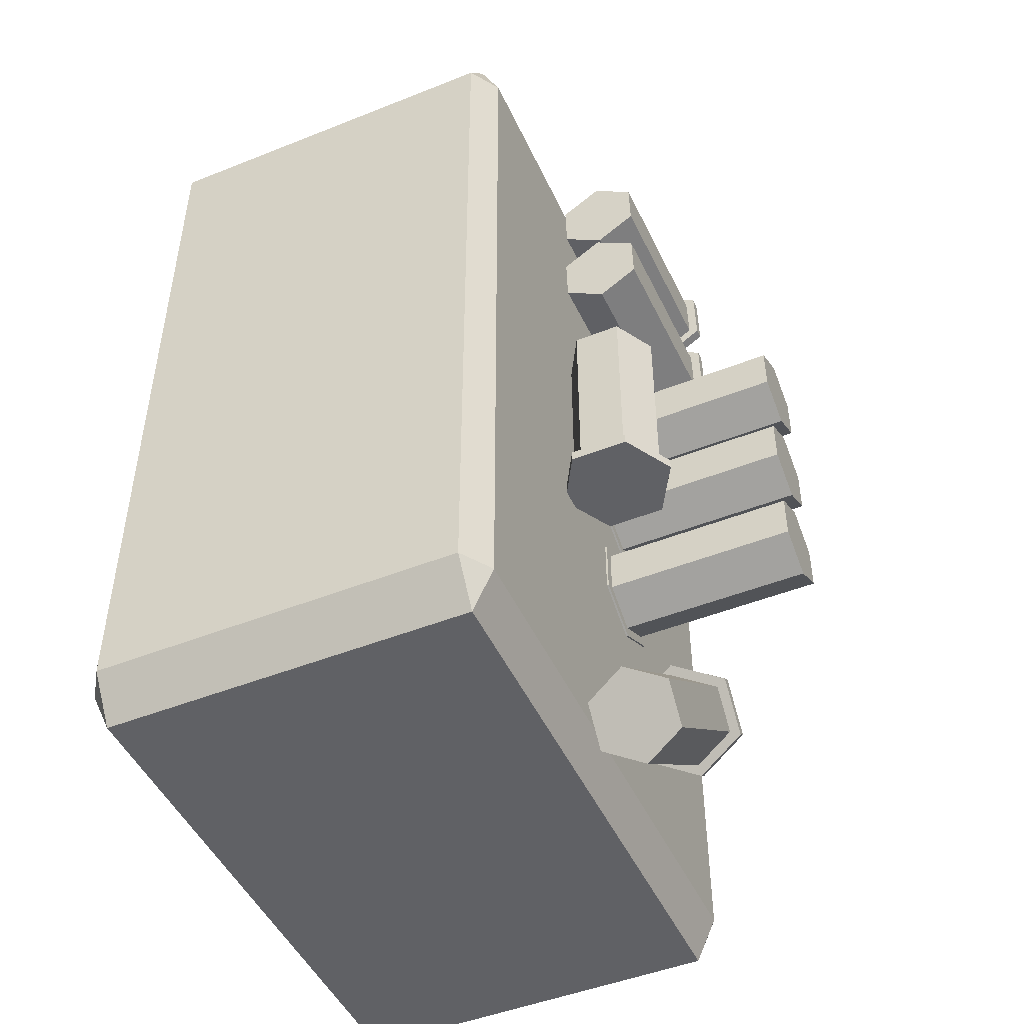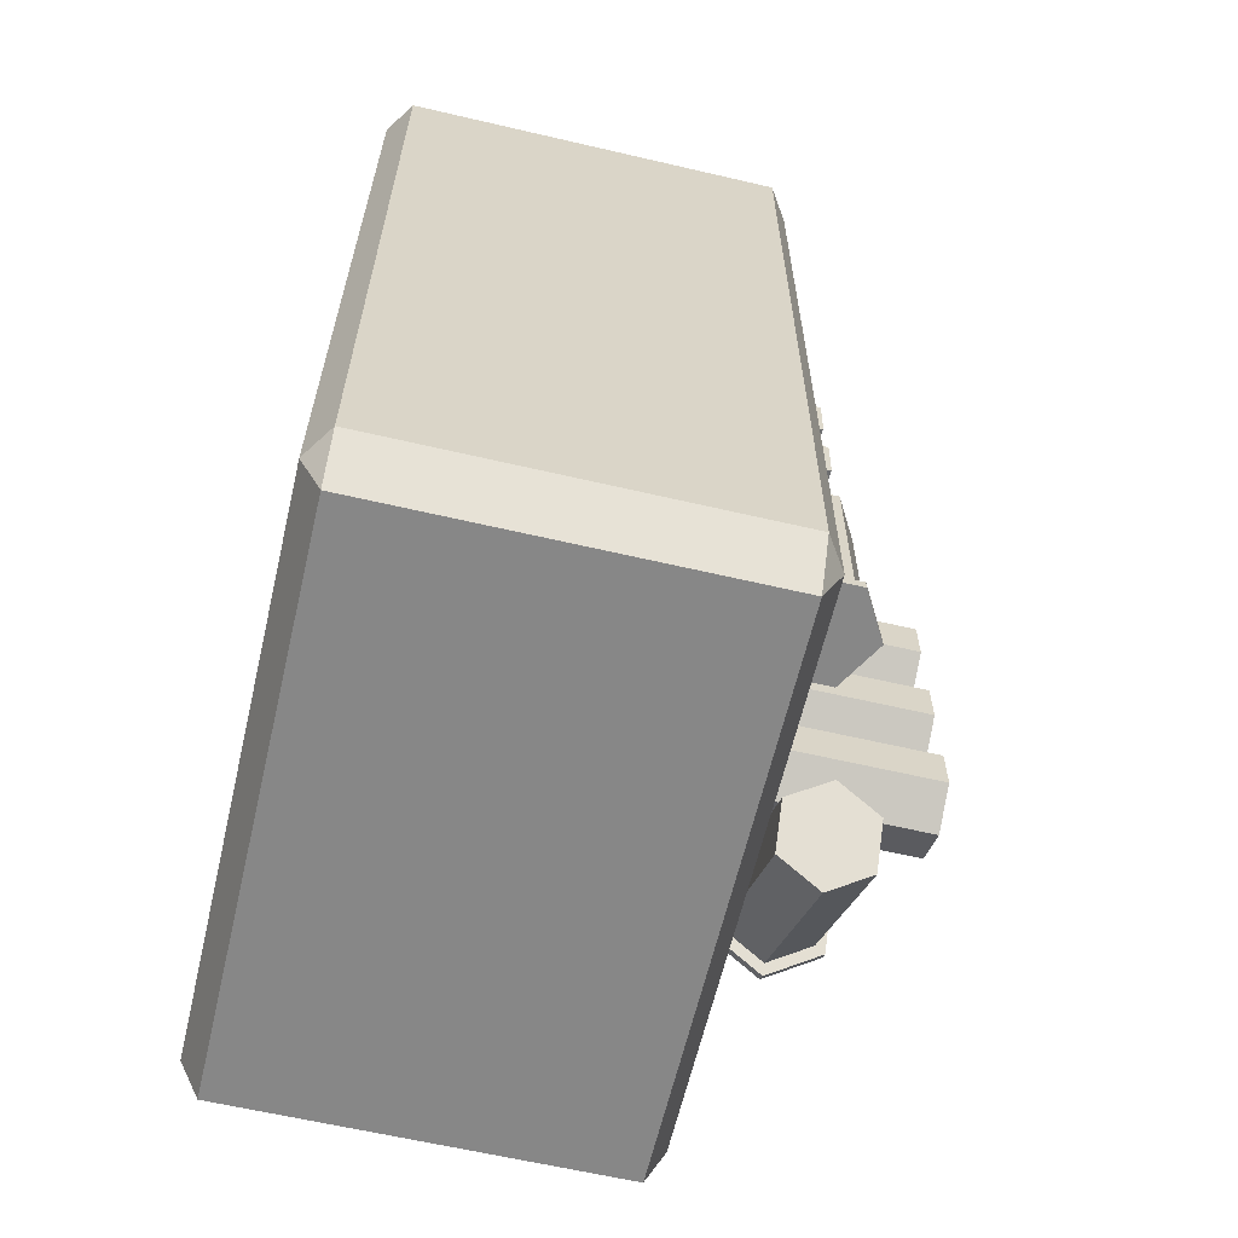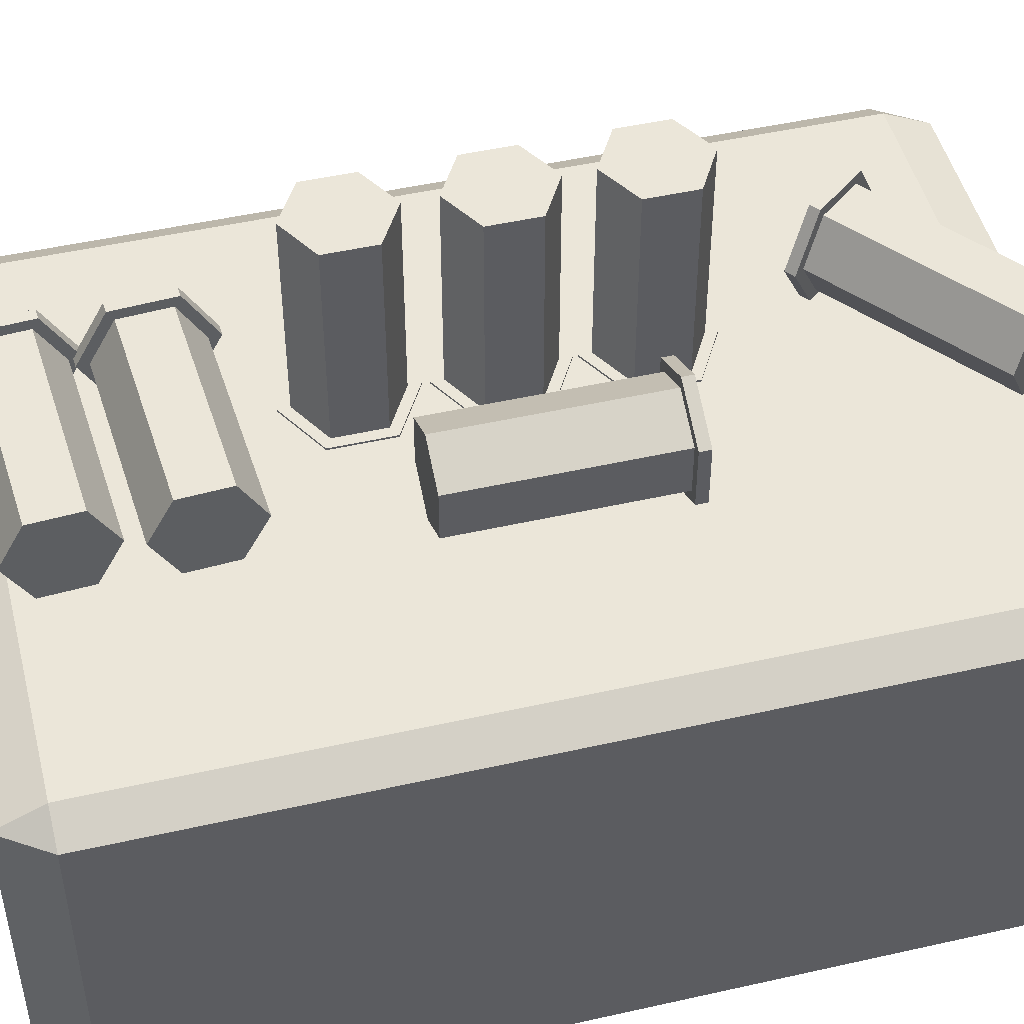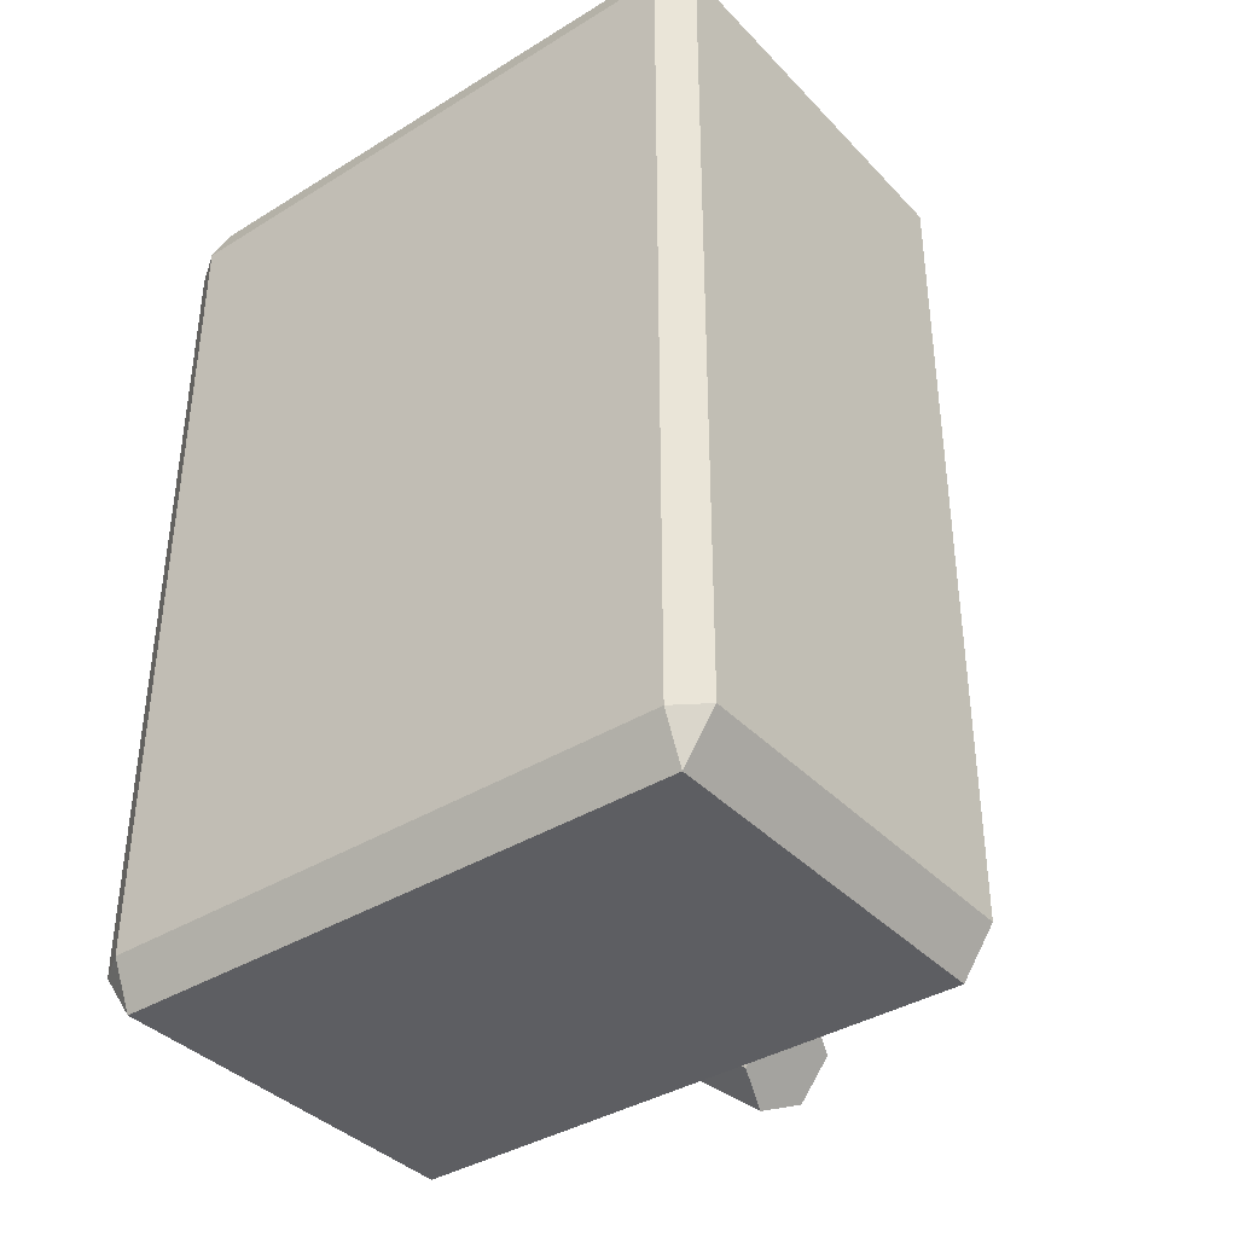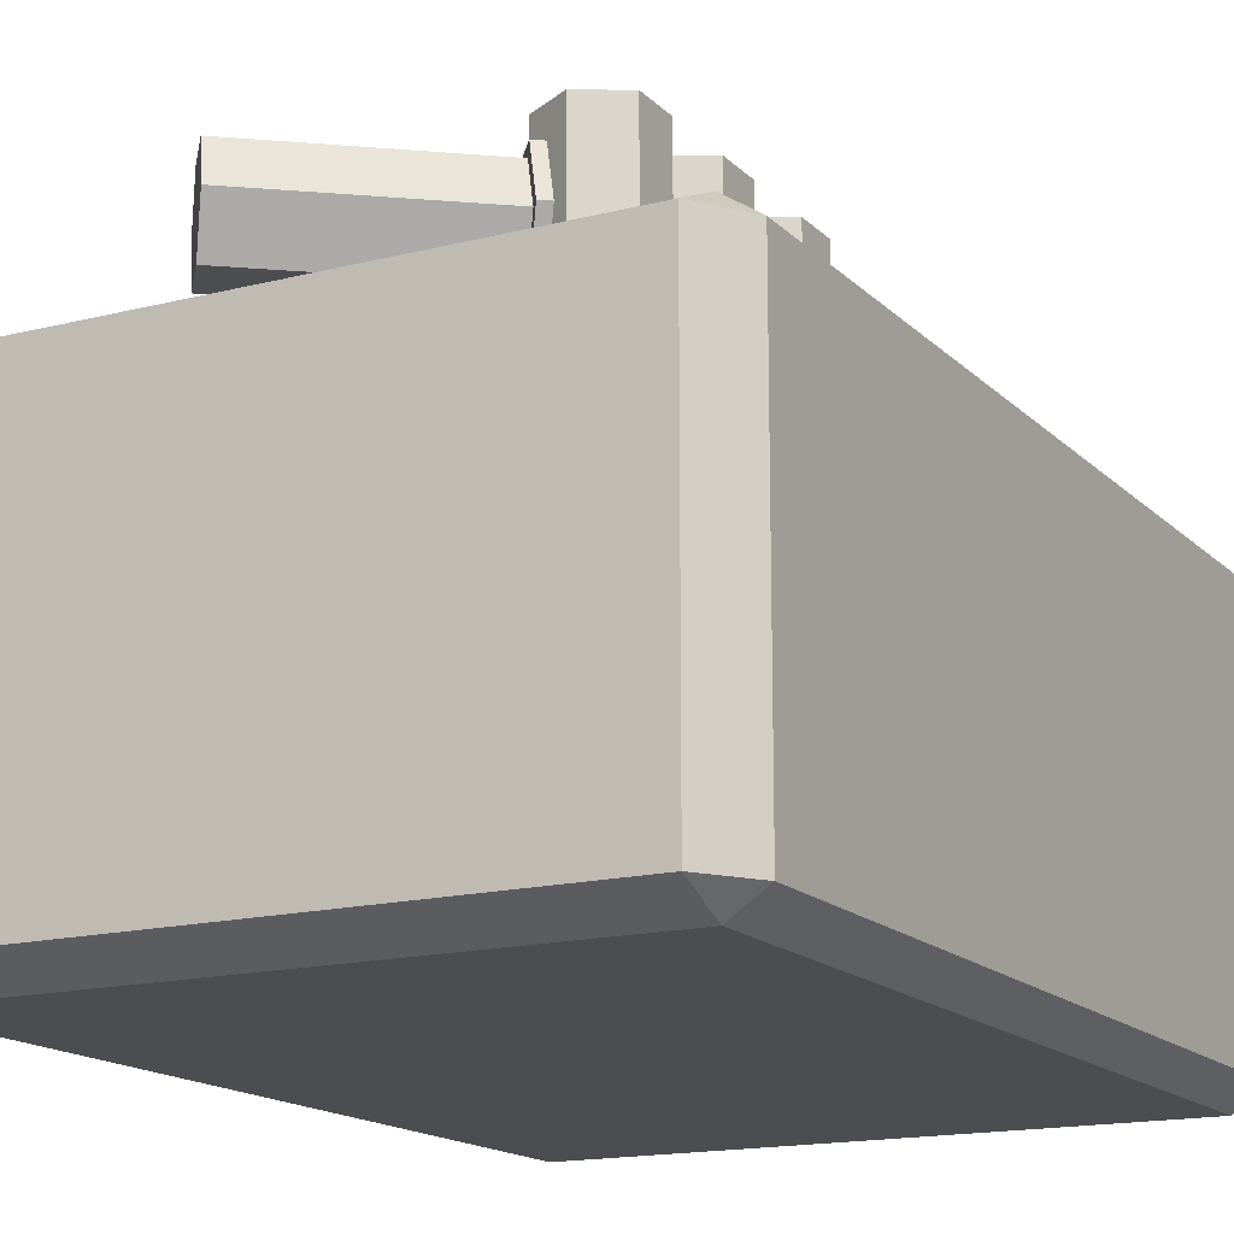
<metadata>
{"format":"obj","ext":"obj","renderer":"f3d","projection":"perspective","resolution":1024,"background":"white","views":[{"elev":-47.8,"azim":114.1,"up":"+Z"},{"elev":-62.6,"azim":76.7,"up":"+Z"},{"elev":48.3,"azim":75.8,"up":"+Y"},{"elev":-38.3,"azim":37.9,"up":"+Z"},{"elev":-15.8,"azim":-151.8,"up":"+Y"}]}
</metadata>
<code>
o ShotgunAmmo_Box_Cube
v 0.7816 -0.1069 -1.207
v 0.7816 -0.05473 -1.093
v 0.8598 -0.1069 -1.093
v 0.7816 -1.093 -1.093
v 0.7816 -1.04 -1.207
v 0.8598 -1.04 -1.093
v 0.8598 -0.1069 0.9484
v 0.7816 -0.05473 0.9484
v 0.7816 -0.1069 1.062
v 0.8598 -1.04 0.9484
v 0.7816 -1.04 1.062
v 0.7816 -1.093 0.9484
v -0.6194 -0.1069 -1.207
v -0.6977 -0.1069 -1.093
v -0.6194 -0.05473 -1.093
v -0.6977 -1.04 -1.093
v -0.6194 -1.04 -1.207
v -0.6194 -1.093 -1.093
v -0.6977 -0.1069 0.9484
v -0.6194 -0.1069 1.062
v -0.6194 -0.05473 0.9484
v -0.6194 -1.093 0.9484
v -0.6194 -1.04 1.062
v -0.6977 -1.04 0.9484
v -0.06135 -0.07677 0.07308
v -0.06135 -0.04996 0.1017
v 0.06674 -0.07677 0.147
v 0.04198 -0.04996 0.1613
v 0.06674 -0.07677 0.295
v 0.04198 -0.04996 0.2807
v -0.06135 -0.07677 0.3689
v -0.06135 -0.04996 0.3403
v -0.1894 -0.07677 0.295
v -0.1647 -0.04996 0.2807
v -0.1894 -0.07677 0.147
v -0.1647 -0.04996 0.1613
v 0.06674 -0.04996 0.147
v -0.06135 -0.04996 0.07308
v 0.06674 -0.04996 0.295
v -0.06135 -0.04996 0.3689
v -0.1894 -0.04996 0.295
v -0.1894 -0.04996 0.147
v 0.04198 0.4443 0.1613
v -0.06135 0.4443 0.1017
v 0.04198 0.4443 0.2807
v -0.06135 0.4443 0.3403
v -0.1647 0.4443 0.2807
v -0.1647 0.4443 0.1613
v -0.1647 0.0513 0.1613
v -0.06135 0.0513 0.1017
v -0.06135 0.0513 0.3403
v -0.1647 0.0513 0.2807
v 0.04198 0.0513 0.1613
v 0.04198 0.0513 0.2807
v -0.06135 -0.07677 -0.2404
v -0.06135 -0.04996 -0.2118
v 0.06674 -0.07677 -0.1664
v 0.04198 -0.04996 -0.1521
v 0.06674 -0.07677 -0.01852
v 0.04198 -0.04996 -0.03282
v -0.06135 -0.07677 0.05544
v -0.06135 -0.04996 0.02684
v -0.1894 -0.07677 -0.01852
v -0.1647 -0.04996 -0.03282
v -0.1894 -0.07677 -0.1664
v -0.1647 -0.04996 -0.1521
v 0.06674 -0.04996 -0.1664
v -0.06135 -0.04996 -0.2404
v 0.06674 -0.04996 -0.01852
v -0.06135 -0.04996 0.05544
v -0.1894 -0.04996 -0.01852
v -0.1894 -0.04996 -0.1664
v 0.04198 0.4443 -0.1521
v -0.06135 0.4443 -0.2118
v 0.04198 0.4443 -0.03282
v -0.06135 0.4443 0.02684
v -0.1647 0.4443 -0.03282
v -0.1647 0.4443 -0.1521
v -0.1647 0.0513 -0.1521
v -0.06135 0.0513 -0.2118
v -0.06135 0.0513 0.02684
v -0.1647 0.0513 -0.03282
v 0.04198 0.0513 -0.1521
v 0.04198 0.0513 -0.03282
v 0.3033 0.2242 -0.376
v 0.3033 0.1956 -0.3492
v 0.4314 0.1502 -0.376
v 0.4066 0.1359 -0.3492
v 0.4314 0.002306 -0.376
v 0.4066 0.0166 -0.3492
v 0.3033 -0.07165 -0.376
v 0.3033 -0.04305 -0.3492
v 0.1752 0.002306 -0.376
v 0.1999 0.0166 -0.3492
v 0.1752 0.1502 -0.376
v 0.1999 0.1359 -0.3492
v 0.4314 0.1502 -0.3492
v 0.3033 0.2242 -0.3492
v 0.4314 0.002306 -0.3492
v 0.3033 -0.07165 -0.3492
v 0.1752 0.002306 -0.3492
v 0.1752 0.1502 -0.3492
v 0.4066 0.1359 0.145
v 0.3033 0.1956 0.145
v 0.4066 0.0166 0.145
v 0.3033 -0.04305 0.145
v 0.1999 0.0166 0.145
v 0.1999 0.1359 0.145
v 0.1999 0.1359 -0.2479
v 0.3033 0.1956 -0.2479
v 0.3033 -0.04305 -0.2479
v 0.1999 0.0166 -0.2479
v 0.4066 0.1359 -0.2479
v 0.4066 0.0166 -0.2479
v -0.06135 -0.07677 -0.5474
v -0.06135 -0.04996 -0.5188
v 0.06674 -0.07677 -0.4735
v 0.04198 -0.04996 -0.4592
v 0.06674 -0.07677 -0.3256
v 0.04198 -0.04996 -0.3399
v -0.06135 -0.07677 -0.2516
v -0.06135 -0.04996 -0.2802
v -0.1894 -0.07677 -0.3256
v -0.1647 -0.04996 -0.3399
v -0.1894 -0.07677 -0.4735
v -0.1647 -0.04996 -0.4592
v 0.06674 -0.04996 -0.4735
v -0.06135 -0.04996 -0.5474
v 0.06674 -0.04996 -0.3256
v -0.06135 -0.04996 -0.2516
v -0.1894 -0.04996 -0.3256
v -0.1894 -0.04996 -0.4735
v 0.04198 0.4443 -0.4592
v -0.06135 0.4443 -0.5188
v 0.04198 0.4443 -0.3399
v -0.06135 0.4443 -0.2802
v -0.1647 0.4443 -0.3399
v -0.1647 0.4443 -0.4592
v -0.1647 0.0513 -0.4592
v -0.06135 0.0513 -0.5188
v -0.06135 0.0513 -0.2802
v -0.1647 0.0513 -0.3399
v 0.04198 0.0513 -0.4592
v 0.04198 0.0513 -0.3399
v -0.2633 0.06378 -0.9183
v -0.2245 0.06378 -0.9124
v -0.2175 -0.06432 -0.8602
v -0.1876 -0.03955 -0.8655
v -0.1261 -0.06432 -0.7439
v -0.1138 -0.03955 -0.7717
v -0.08035 0.06378 -0.6858
v -0.07696 0.06378 -0.7248
v -0.1261 0.1919 -0.7439
v -0.1138 0.1671 -0.7717
v -0.2175 0.1919 -0.8602
v -0.1876 0.1671 -0.8655
v -0.1965 -0.06432 -0.8767
v -0.2422 0.06378 -0.9349
v -0.105 -0.06432 -0.7605
v -0.05928 0.06378 -0.7024
v -0.105 0.1919 -0.7605
v -0.1965 0.1919 -0.8767
v 0.2008 -0.03955 -1.171
v 0.1639 0.06378 -1.218
v 0.2746 -0.03955 -1.077
v 0.3115 0.06378 -1.03
v 0.2746 0.1671 -1.077
v 0.2008 0.1671 -1.171
v -0.108 0.1671 -0.9281
v -0.1449 0.06378 -0.975
v 0.002622 0.06378 -0.7875
v -0.03427 0.1671 -0.8343
v -0.108 -0.03955 -0.9281
v -0.03427 -0.03955 -0.8343
v -0.2136 0.06378 0.726
v -0.1851 0.06378 0.7529
v -0.2092 -0.06432 0.7998
v -0.1816 -0.03955 0.8125
v -0.2003 -0.06432 0.9474
v -0.1744 -0.03955 0.9316
v -0.1959 0.06378 1.021
v -0.1708 0.06378 0.9911
v -0.2003 0.1919 0.9474
v -0.1744 0.1671 0.9316
v -0.2092 0.1919 0.7998
v -0.1816 0.1671 0.8125
v -0.1824 -0.06432 0.7982
v -0.1869 0.06378 0.7244
v -0.1736 -0.06432 0.9458
v -0.1691 0.06378 1.02
v -0.1736 0.1919 0.9458
v -0.1824 0.1919 0.7982
v 0.3118 -0.03955 0.7828
v 0.3082 0.06378 0.7233
v 0.3189 -0.03955 0.9019
v 0.3225 0.06378 0.9615
v 0.3189 0.1671 0.9019
v 0.3118 0.1671 0.7828
v -0.08048 0.1671 0.8064
v -0.08406 0.06378 0.7468
v -0.06975 0.06378 0.985
v -0.07333 0.1671 0.9255
v -0.08048 -0.03955 0.8064
v -0.07333 -0.03955 0.9255
v -0.2074 0.06378 0.4489
v -0.1789 0.06378 0.4759
v -0.203 -0.06432 0.5228
v -0.1754 -0.03955 0.5354
v -0.1941 -0.06432 0.6704
v -0.1682 -0.03955 0.6545
v -0.1897 0.06378 0.7442
v -0.1646 0.06378 0.7141
v -0.1941 0.1919 0.6704
v -0.1682 0.1671 0.6545
v -0.203 0.1919 0.5228
v -0.1754 0.1671 0.5354
v -0.1762 -0.06432 0.5211
v -0.1806 0.06378 0.4473
v -0.1673 -0.06432 0.6688
v -0.1629 0.06378 0.7426
v -0.1673 0.1919 0.6688
v -0.1762 0.1919 0.5211
v 0.318 -0.03955 0.5058
v 0.3144 0.06378 0.4462
v 0.3251 -0.03955 0.6249
v 0.3287 0.06378 0.6844
v 0.3251 0.1671 0.6249
v 0.318 0.1671 0.5058
v -0.07427 0.1671 0.5293
v -0.07785 0.06378 0.4698
v -0.06354 0.06378 0.708
v -0.06712 0.1671 0.6484
v -0.07427 -0.03955 0.5293
v -0.06712 -0.03955 0.6484
f 4 22 18
f 19 16 24
f 9 23 11
f 15 8 2
f 3 10 6
f 13 5 17
f 4 12 22
f 19 14 16
f 9 20 23
f 15 21 8
f 3 7 10
f 13 1 5
f 1 2 3
f 4 5 6
f 7 8 9
f 10 11 12
f 13 14 15
f 16 17 18
f 19 20 21
f 22 23 24
f 22 16 18
f 18 5 4
f 6 1 3
f 20 24 23
f 11 7 9
f 17 14 13
f 21 9 8
f 8 3 2
f 12 23 22
f 15 19 21
f 2 13 15
f 4 10 12
f 22 24 16
f 18 17 5
f 6 5 1
f 20 19 24
f 11 10 7
f 17 16 14
f 21 20 9
f 8 7 3
f 12 11 23
f 15 14 19
f 2 1 13
f 4 6 10
f 38 27 25
f 37 29 27
f 39 31 29
f 40 33 31
f 41 35 33
f 42 25 35
f 27 31 35
f 28 38 26
f 28 39 37
f 30 40 39
f 34 40 32
f 36 41 34
f 26 42 36
f 26 53 28
f 30 51 32
f 34 49 36
f 28 54 30
f 32 52 34
f 36 50 26
f 68 57 55
f 67 59 57
f 69 61 59
f 70 63 61
f 71 65 63
f 72 55 65
f 57 61 65
f 58 68 56
f 60 67 58
f 62 69 60
f 62 71 70
f 66 71 64
f 56 72 66
f 56 83 58
f 60 81 62
f 64 79 66
f 58 84 60
f 62 82 64
f 66 80 56
f 98 87 85
f 97 89 87
f 99 91 89
f 100 93 91
f 101 95 93
f 102 85 95
f 87 91 95
f 88 98 86
f 90 97 88
f 92 99 90
f 94 100 92
f 94 102 101
f 96 98 102
f 86 113 88
f 90 111 92
f 94 109 96
f 88 114 90
f 92 112 94
f 86 109 110
f 128 117 115
f 127 119 117
f 129 121 119
f 130 123 121
f 131 125 123
f 132 115 125
f 121 123 125
f 118 128 116
f 120 127 118
f 120 130 129
f 124 130 122
f 126 131 124
f 126 128 132
f 116 143 118
f 120 141 122
f 124 139 126
f 118 144 120
f 122 142 124
f 126 140 116
f 145 157 147
f 147 159 149
f 159 151 149
f 151 161 153
f 153 162 155
f 162 145 155
f 151 153 155
f 146 157 158
f 150 157 148
f 152 159 150
f 152 161 160
f 156 161 154
f 146 162 156
f 146 173 148
f 150 171 152
f 156 172 169
f 148 174 150
f 154 171 172
f 156 170 146
f 175 187 177
f 187 179 177
f 179 190 181
f 190 183 181
f 183 192 185
f 192 175 185
f 181 183 185
f 178 188 176
f 180 187 178
f 180 190 189
f 184 190 182
f 184 192 191
f 176 192 186
f 176 203 178
f 180 201 182
f 184 199 186
f 178 204 180
f 184 201 202
f 176 199 200
f 218 207 205
f 217 209 207
f 219 211 209
f 211 221 213
f 221 215 213
f 215 218 205
f 207 211 215
f 208 218 206
f 208 219 217
f 212 219 210
f 214 220 212
f 216 221 214
f 206 222 216
f 206 233 208
f 210 231 212
f 216 232 229
f 208 234 210
f 212 232 214
f 216 230 206
f 38 37 27
f 37 39 29
f 39 40 31
f 40 41 33
f 41 42 35
f 42 38 25
f 35 25 27
f 27 29 31
f 31 33 35
f 28 37 38
f 28 30 39
f 30 32 40
f 34 41 40
f 36 42 41
f 26 38 42
f 26 50 53
f 30 54 51
f 34 52 49
f 28 53 54
f 32 51 52
f 36 49 50
f 68 67 57
f 67 69 59
f 69 70 61
f 70 71 63
f 71 72 65
f 72 68 55
f 65 55 57
f 57 59 61
f 61 63 65
f 58 67 68
f 60 69 67
f 62 70 69
f 62 64 71
f 66 72 71
f 56 68 72
f 56 80 83
f 60 84 81
f 64 82 79
f 58 83 84
f 62 81 82
f 66 79 80
f 98 97 87
f 97 99 89
f 99 100 91
f 100 101 93
f 101 102 95
f 102 98 85
f 95 85 87
f 87 89 91
f 91 93 95
f 88 97 98
f 90 99 97
f 92 100 99
f 94 101 100
f 94 96 102
f 96 86 98
f 86 110 113
f 90 114 111
f 94 112 109
f 88 113 114
f 92 111 112
f 86 96 109
f 128 127 117
f 127 129 119
f 129 130 121
f 130 131 123
f 131 132 125
f 132 128 115
f 125 115 121
f 115 117 121
f 117 119 121
f 118 127 128
f 120 129 127
f 120 122 130
f 124 131 130
f 126 132 131
f 126 116 128
f 116 140 143
f 120 144 141
f 124 142 139
f 118 143 144
f 122 141 142
f 126 139 140
f 145 158 157
f 147 157 159
f 159 160 151
f 151 160 161
f 153 161 162
f 162 158 145
f 155 145 147
f 147 149 155
f 149 151 155
f 146 148 157
f 150 159 157
f 152 160 159
f 152 154 161
f 156 162 161
f 146 158 162
f 146 170 173
f 150 174 171
f 156 154 172
f 148 173 174
f 154 152 171
f 156 169 170
f 175 188 187
f 187 189 179
f 179 189 190
f 190 191 183
f 183 191 192
f 192 188 175
f 185 175 177
f 177 179 185
f 179 181 185
f 178 187 188
f 180 189 187
f 180 182 190
f 184 191 190
f 184 186 192
f 176 188 192
f 176 200 203
f 180 204 201
f 184 202 199
f 178 203 204
f 184 182 201
f 176 186 199
f 218 217 207
f 217 219 209
f 219 220 211
f 211 220 221
f 221 222 215
f 215 222 218
f 215 205 207
f 207 209 211
f 211 213 215
f 208 217 218
f 208 210 219
f 212 220 219
f 214 221 220
f 216 222 221
f 206 218 222
f 206 230 233
f 210 234 231
f 216 214 232
f 208 233 234
f 212 231 232
f 216 229 230
f 49 44 50
f 47 46 45
f 51 47 52
f 53 45 54
f 52 48 49
f 54 46 51
f 50 43 53
f 79 74 80
f 77 76 75
f 81 77 82
f 83 75 84
f 82 78 79
f 84 76 81
f 80 73 83
f 109 104 110
f 107 106 105
f 111 107 112
f 113 105 114
f 112 108 109
f 114 106 111
f 110 103 113
f 139 134 140
f 134 137 135
f 141 137 142
f 143 135 144
f 142 138 139
f 144 136 141
f 140 133 143
f 170 168 164
f 164 167 165
f 171 167 172
f 174 163 165
f 169 167 168
f 174 166 171
f 170 163 173
f 199 194 200
f 197 196 195
f 201 197 202
f 203 195 204
f 199 197 198
f 204 196 201
f 203 194 193
f 230 228 224
f 227 226 225
f 232 226 227
f 233 225 234
f 229 227 228
f 234 226 231
f 233 224 223
f 49 48 44
f 45 43 44
f 44 48 45
f 48 47 45
f 51 46 47
f 53 43 45
f 52 47 48
f 54 45 46
f 50 44 43
f 79 78 74
f 75 73 74
f 74 78 75
f 78 77 75
f 81 76 77
f 83 73 75
f 82 77 78
f 84 75 76
f 80 74 73
f 109 108 104
f 105 103 107
f 103 104 107
f 104 108 107
f 111 106 107
f 113 103 105
f 112 107 108
f 114 105 106
f 110 104 103
f 139 138 134
f 135 133 134
f 134 138 137
f 137 136 135
f 141 136 137
f 143 133 135
f 142 137 138
f 144 135 136
f 140 134 133
f 170 169 168
f 165 163 164
f 164 168 167
f 167 166 165
f 171 166 167
f 174 173 163
f 169 172 167
f 174 165 166
f 170 164 163
f 199 198 194
f 195 193 194
f 194 198 195
f 198 197 195
f 201 196 197
f 203 193 195
f 199 202 197
f 204 195 196
f 203 200 194
f 230 229 228
f 225 223 227
f 223 224 227
f 224 228 227
f 232 231 226
f 233 223 225
f 229 232 227
f 234 225 226
f 233 230 224

</code>
